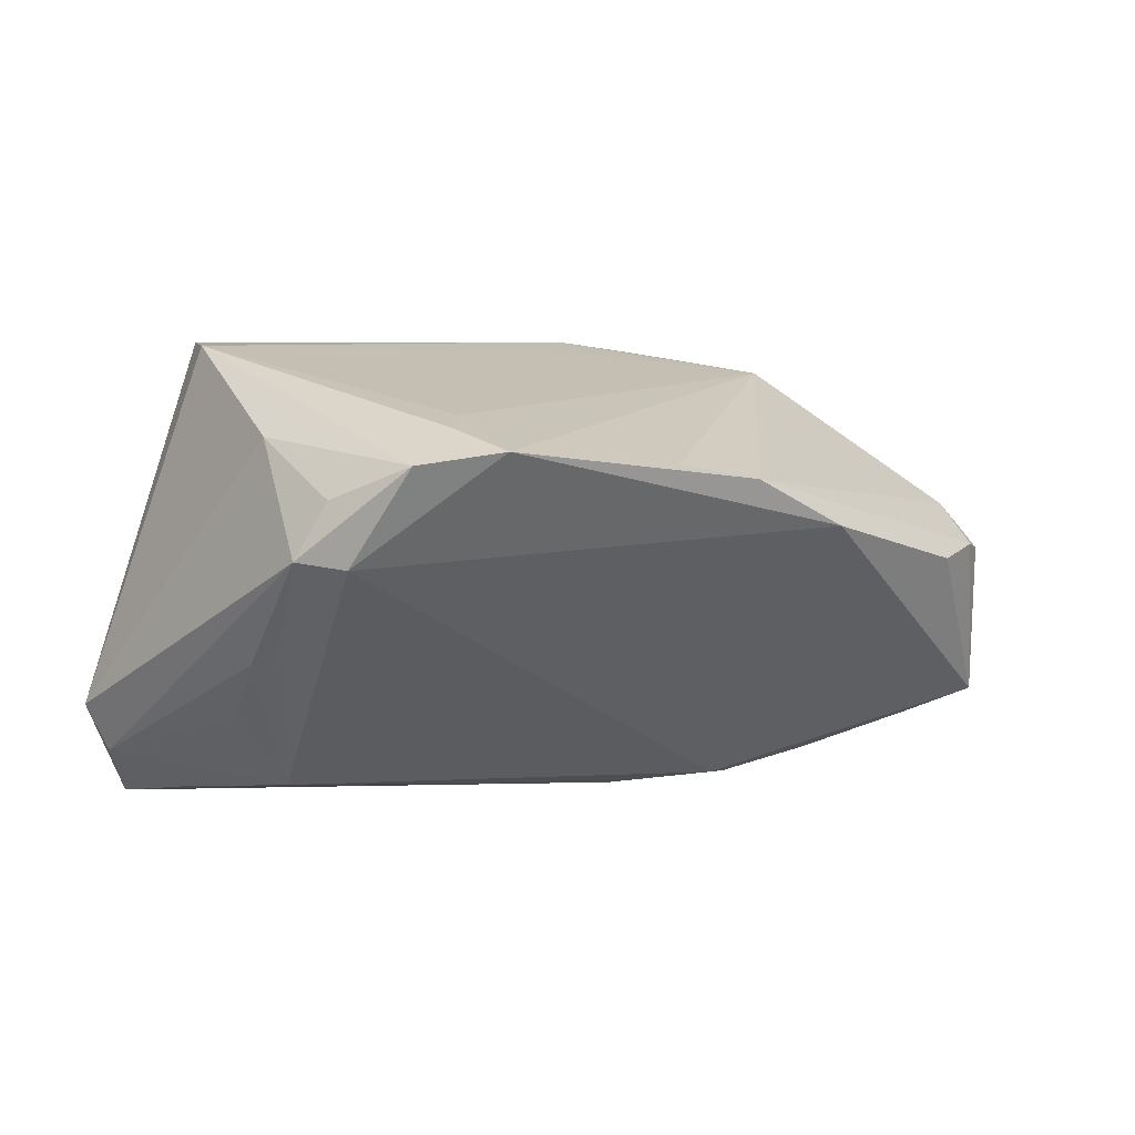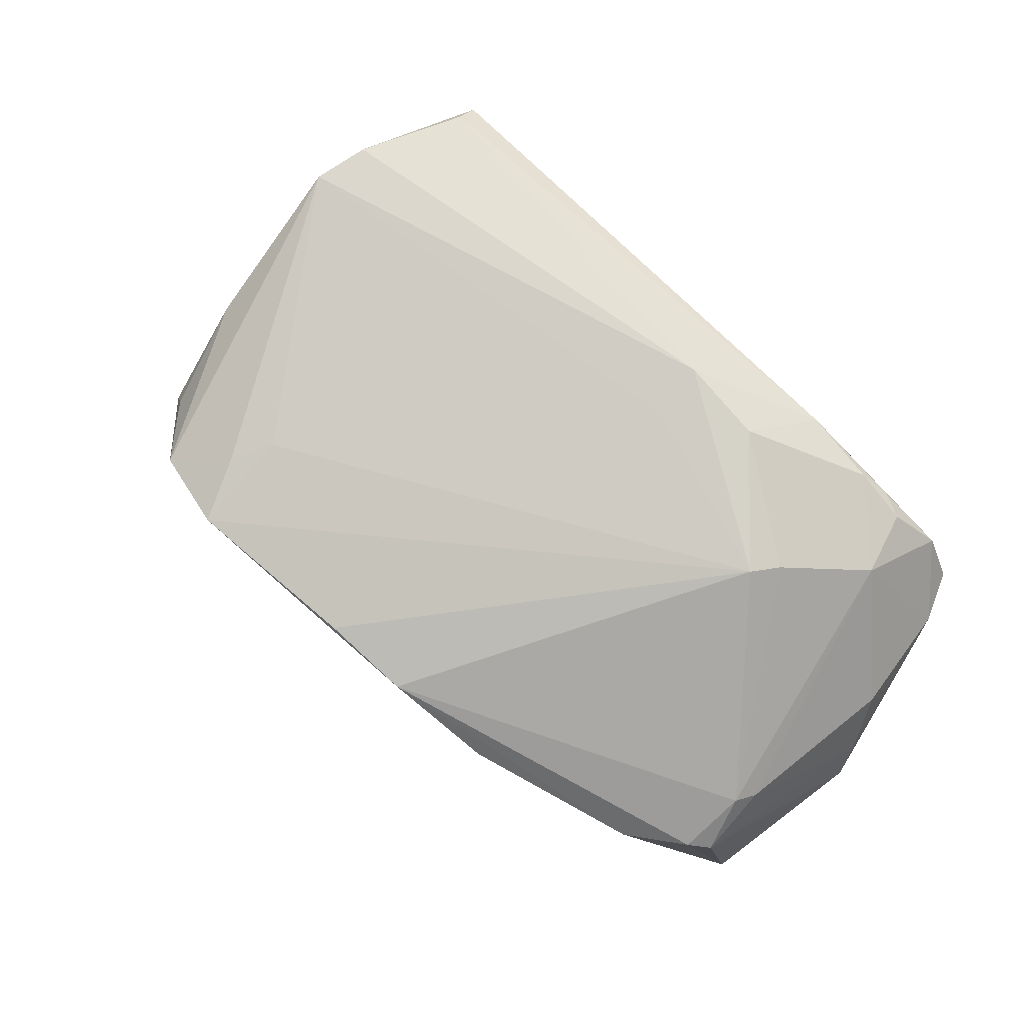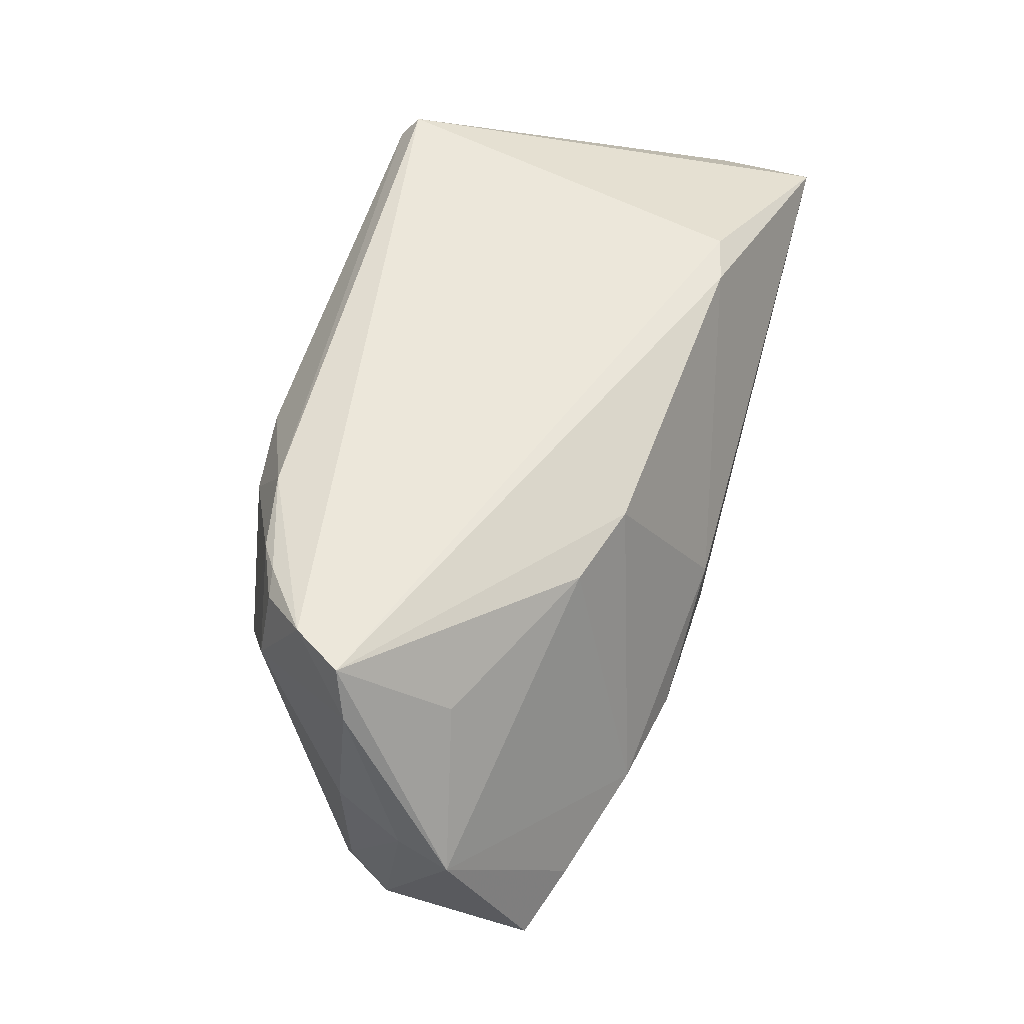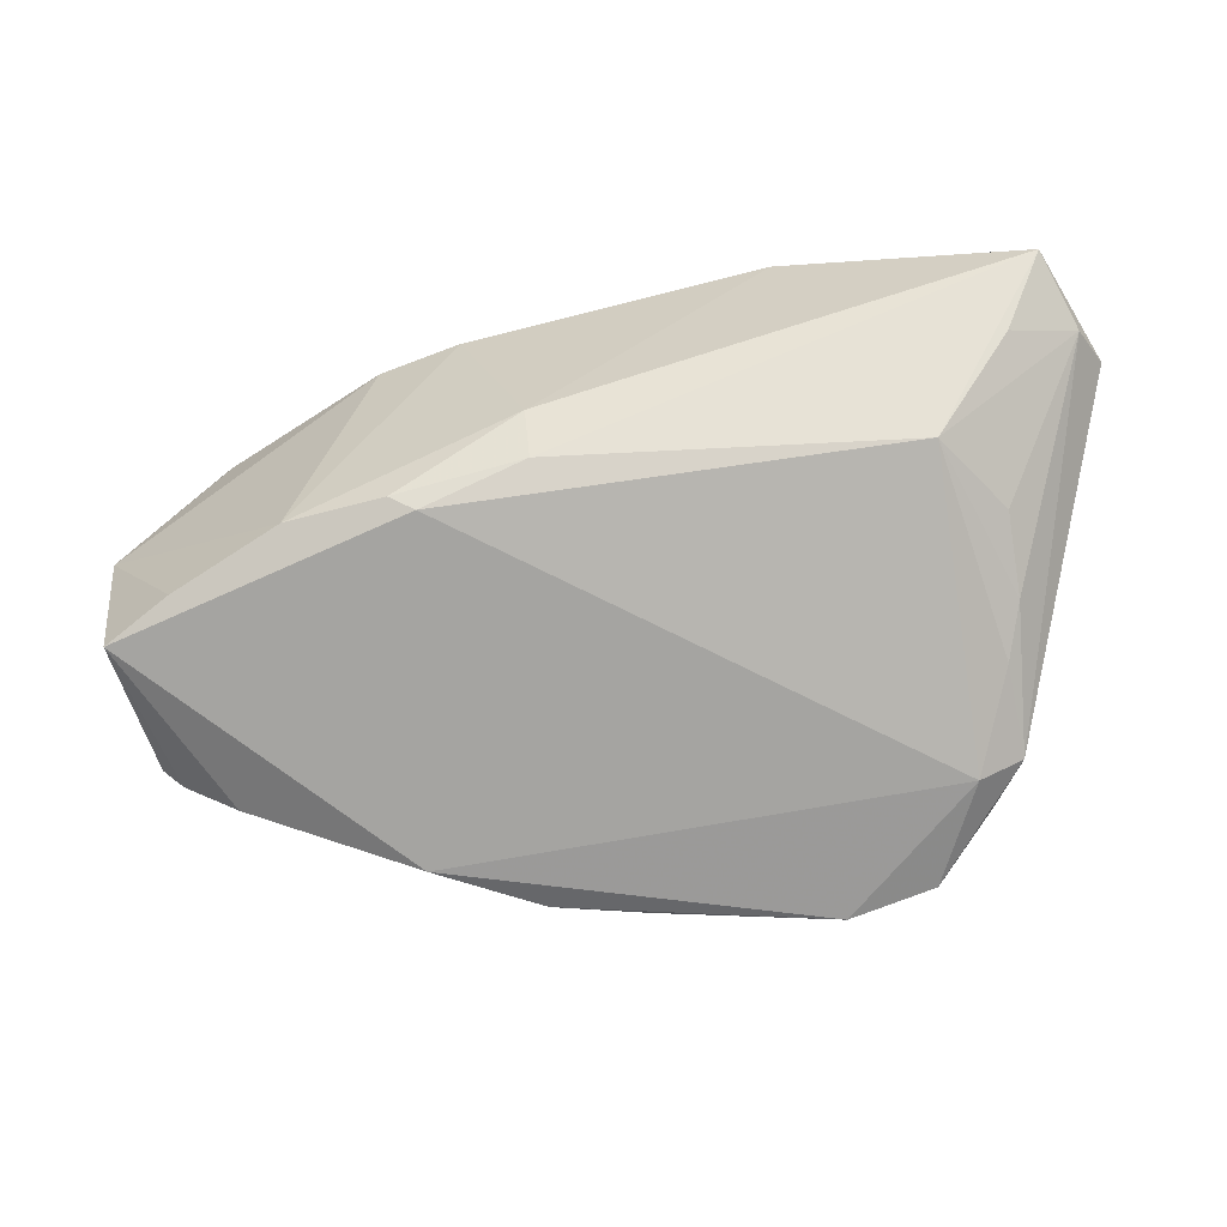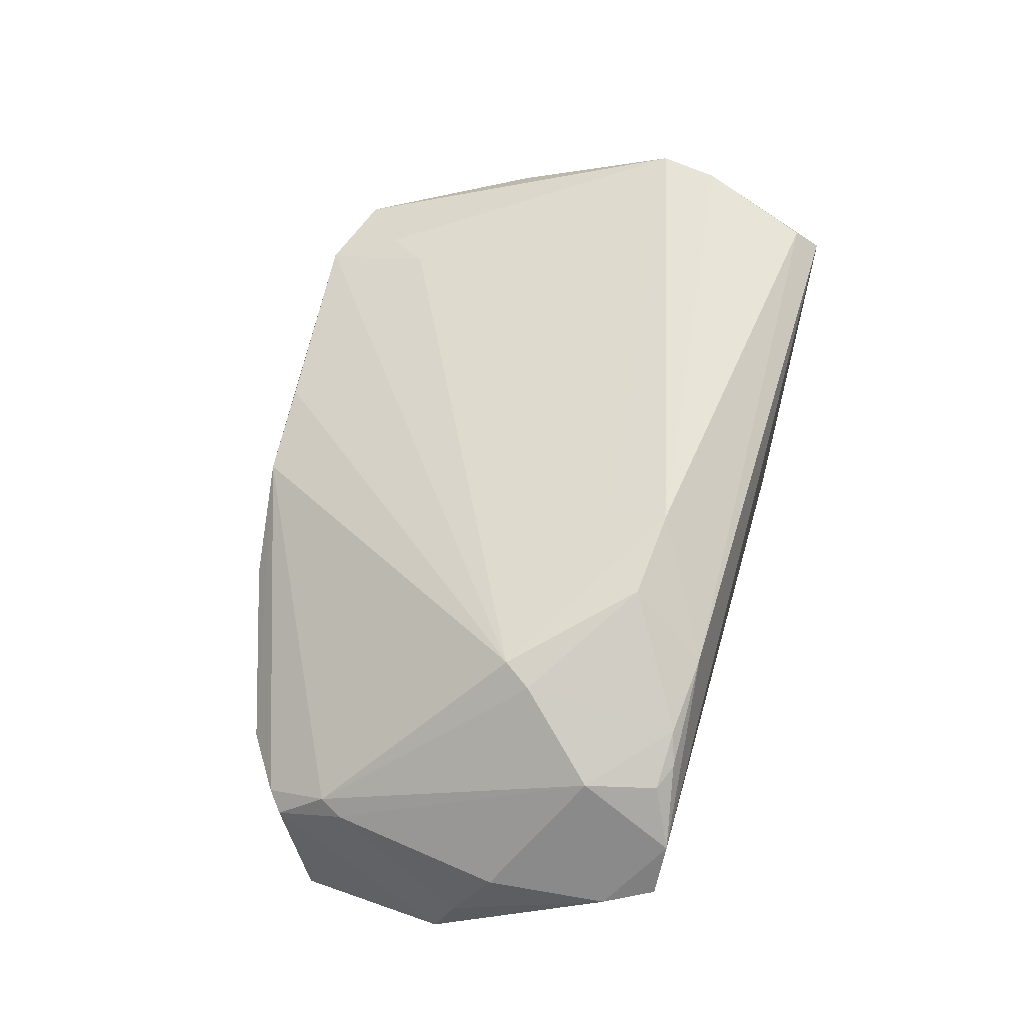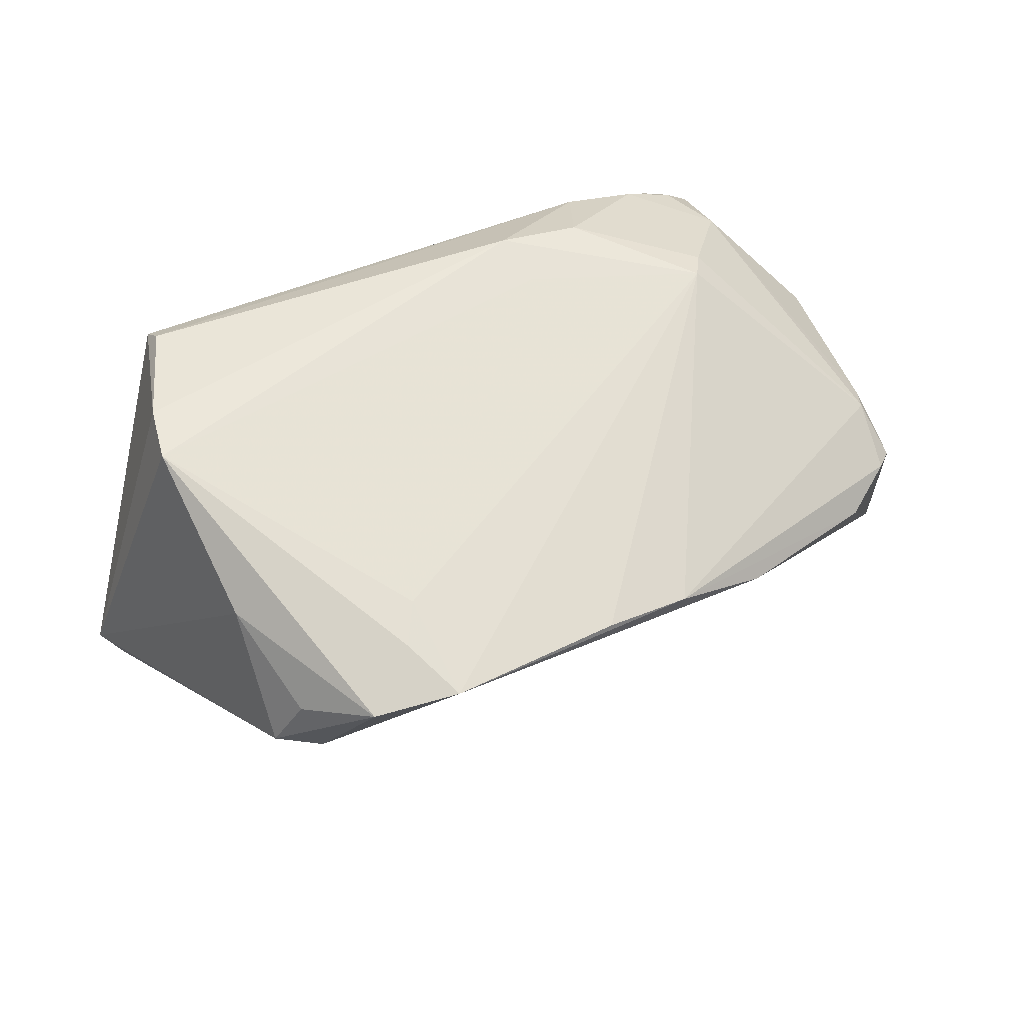
<metadata>
{"format":"obj","ext":"obj","renderer":"f3d","projection":"perspective","resolution":1024,"background":"white","views":[{"elev":6.1,"azim":-27.8,"up":"+Z"},{"elev":70.4,"azim":43.3,"up":"+Z"},{"elev":52.9,"azim":106.5,"up":"+Y"},{"elev":-38.8,"azim":-173.2,"up":"+Y"},{"elev":60.8,"azim":105.6,"up":"+Z"},{"elev":53.3,"azim":-27.6,"up":"+Z"}]}
</metadata>
<code>
v 0.05569 0.02789 0.004821
v 0.04298 0.02656 0.01776
v 0.06017 0.006424 0.004325
v -0.03844 -0.005861 -0.02741
v 0.0624 0.001771 -0.004018
v 0.04627 0.02515 0.01718
v 0.05571 -0.01843 0.006424
v 0.04696 -0.03157 0.0002001
v -0.02739 -0.03336 0.01935
v 0.03756 0.002441 0.0247
v 0.02098 -0.01295 -0.03003
v -0.05951 0.01284 -0.018
v -0.02413 -0.02818 0.0207
v 0.01873 0.02186 -0.02148
v 0.01128 -0.03999 0.01255
v 0.05172 0.02817 0.01117
v -0.05659 0.01229 -0.02429
v 0.02928 0.02649 0.02219
v -0.04776 0.008378 -0.02932
v -0.04491 -0.02213 -0.005518
v 0.04882 0.01617 0.0182
v 0.05103 -0.01699 -0.02329
v -0.03882 0.02817 0.02537
v 0.03723 -0.0116 -0.02811
v 0.05838 0.02162 0.003394
v 0.05711 -0.01564 0.005234
v 0.03996 0.006 0.02367
v -0.04057 -0.03247 0.002994
v -0.02056 0.02748 -0.0247
v 0.02435 -0.01094 -0.03049
v 0.05946 -0.01976 -0.01857
v 0.05917 -0.02127 -0.01989
v -0.03507 -0.03888 0.0154
v 0.06329 -0.0008037 -0.01064
v -0.02405 -0.04168 0.0169
v -0.0442 0.01091 0.02925
v 0.05723 -0.0246 0.0006661
v -0.02683 0.02817 -0.02315
v 0.05465 -0.02667 0.001443
v -0.03835 0.02499 0.02786
v -0.04619 -0.008858 -0.01739
v 0.02959 0.02091 -0.01832
v -0.04678 -0.01621 -0.009807
v -0.04582 0.003551 0.02891
v 0.01329 0.01773 0.02925
v -0.05247 0.01935 -0.03137
v -0.0452 -0.01738 0.01809
v 0.01407 0.01029 0.0276
v -0.04611 -0.02924 0.003963
v 0.008635 -0.0001379 -0.03152
v -0.0005123 -0.04034 0.01471
v 0.0506 0.0169 -0.00774
v 0.02446 0.01663 0.02769
v 0.03921 0.02548 0.02025
v 0.007933 -0.007413 -0.03125
v -0.04235 -0.03089 0.01118
v 0.02498 -0.03813 0.006025
f 38 23 16
f 57 11 32
f 16 23 18
f 23 40 18
f 47 33 44
f 47 44 12
f 12 49 47
f 33 49 28
f 28 11 57
f 12 23 46
f 23 38 46
f 5 37 34
f 34 25 5
f 5 25 3
f 57 32 8
f 34 37 31
f 31 32 34
f 37 32 31
f 44 33 9
f 36 40 23
f 12 44 36
f 36 23 12
f 54 18 53
f 53 18 45
f 45 18 40
f 40 36 45
f 45 36 44
f 45 10 53
f 56 49 33
f 33 47 56
f 56 47 49
f 34 32 22
f 22 32 11
f 34 42 52
f 16 25 1
f 1 52 42
f 1 38 16
f 1 25 34
f 34 52 1
f 44 9 13
f 35 28 57
f 33 28 35
f 35 9 33
f 35 13 9
f 35 51 10
f 10 13 35
f 48 45 44
f 10 45 48
f 44 13 48
f 48 13 10
f 11 28 4
f 4 55 11
f 46 55 4
f 24 42 34
f 34 22 24
f 29 46 38
f 38 1 29
f 26 7 37
f 37 5 26
f 26 5 3
f 21 26 3
f 7 26 21
f 16 6 21
f 21 6 54
f 21 25 16
f 3 25 21
f 37 7 39
f 39 32 37
f 39 8 32
f 2 6 16
f 54 6 2
f 16 18 2
f 18 54 2
f 20 28 49
f 20 4 28
f 30 22 11
f 30 24 22
f 11 55 30
f 42 24 14
f 14 1 42
f 14 29 1
f 10 7 27
f 7 21 27
f 53 10 27
f 27 54 53
f 27 21 54
f 15 39 7
f 57 8 15
f 8 39 15
f 15 35 57
f 51 35 15
f 10 51 15
f 15 7 10
f 17 49 12
f 12 46 17
f 50 55 46
f 50 30 55
f 46 29 50
f 29 14 50
f 24 30 50
f 50 14 24
f 43 20 49
f 49 17 43
f 4 20 43
f 46 4 19
f 19 17 46
f 4 17 19
f 41 17 4
f 4 43 41
f 41 43 17

</code>
